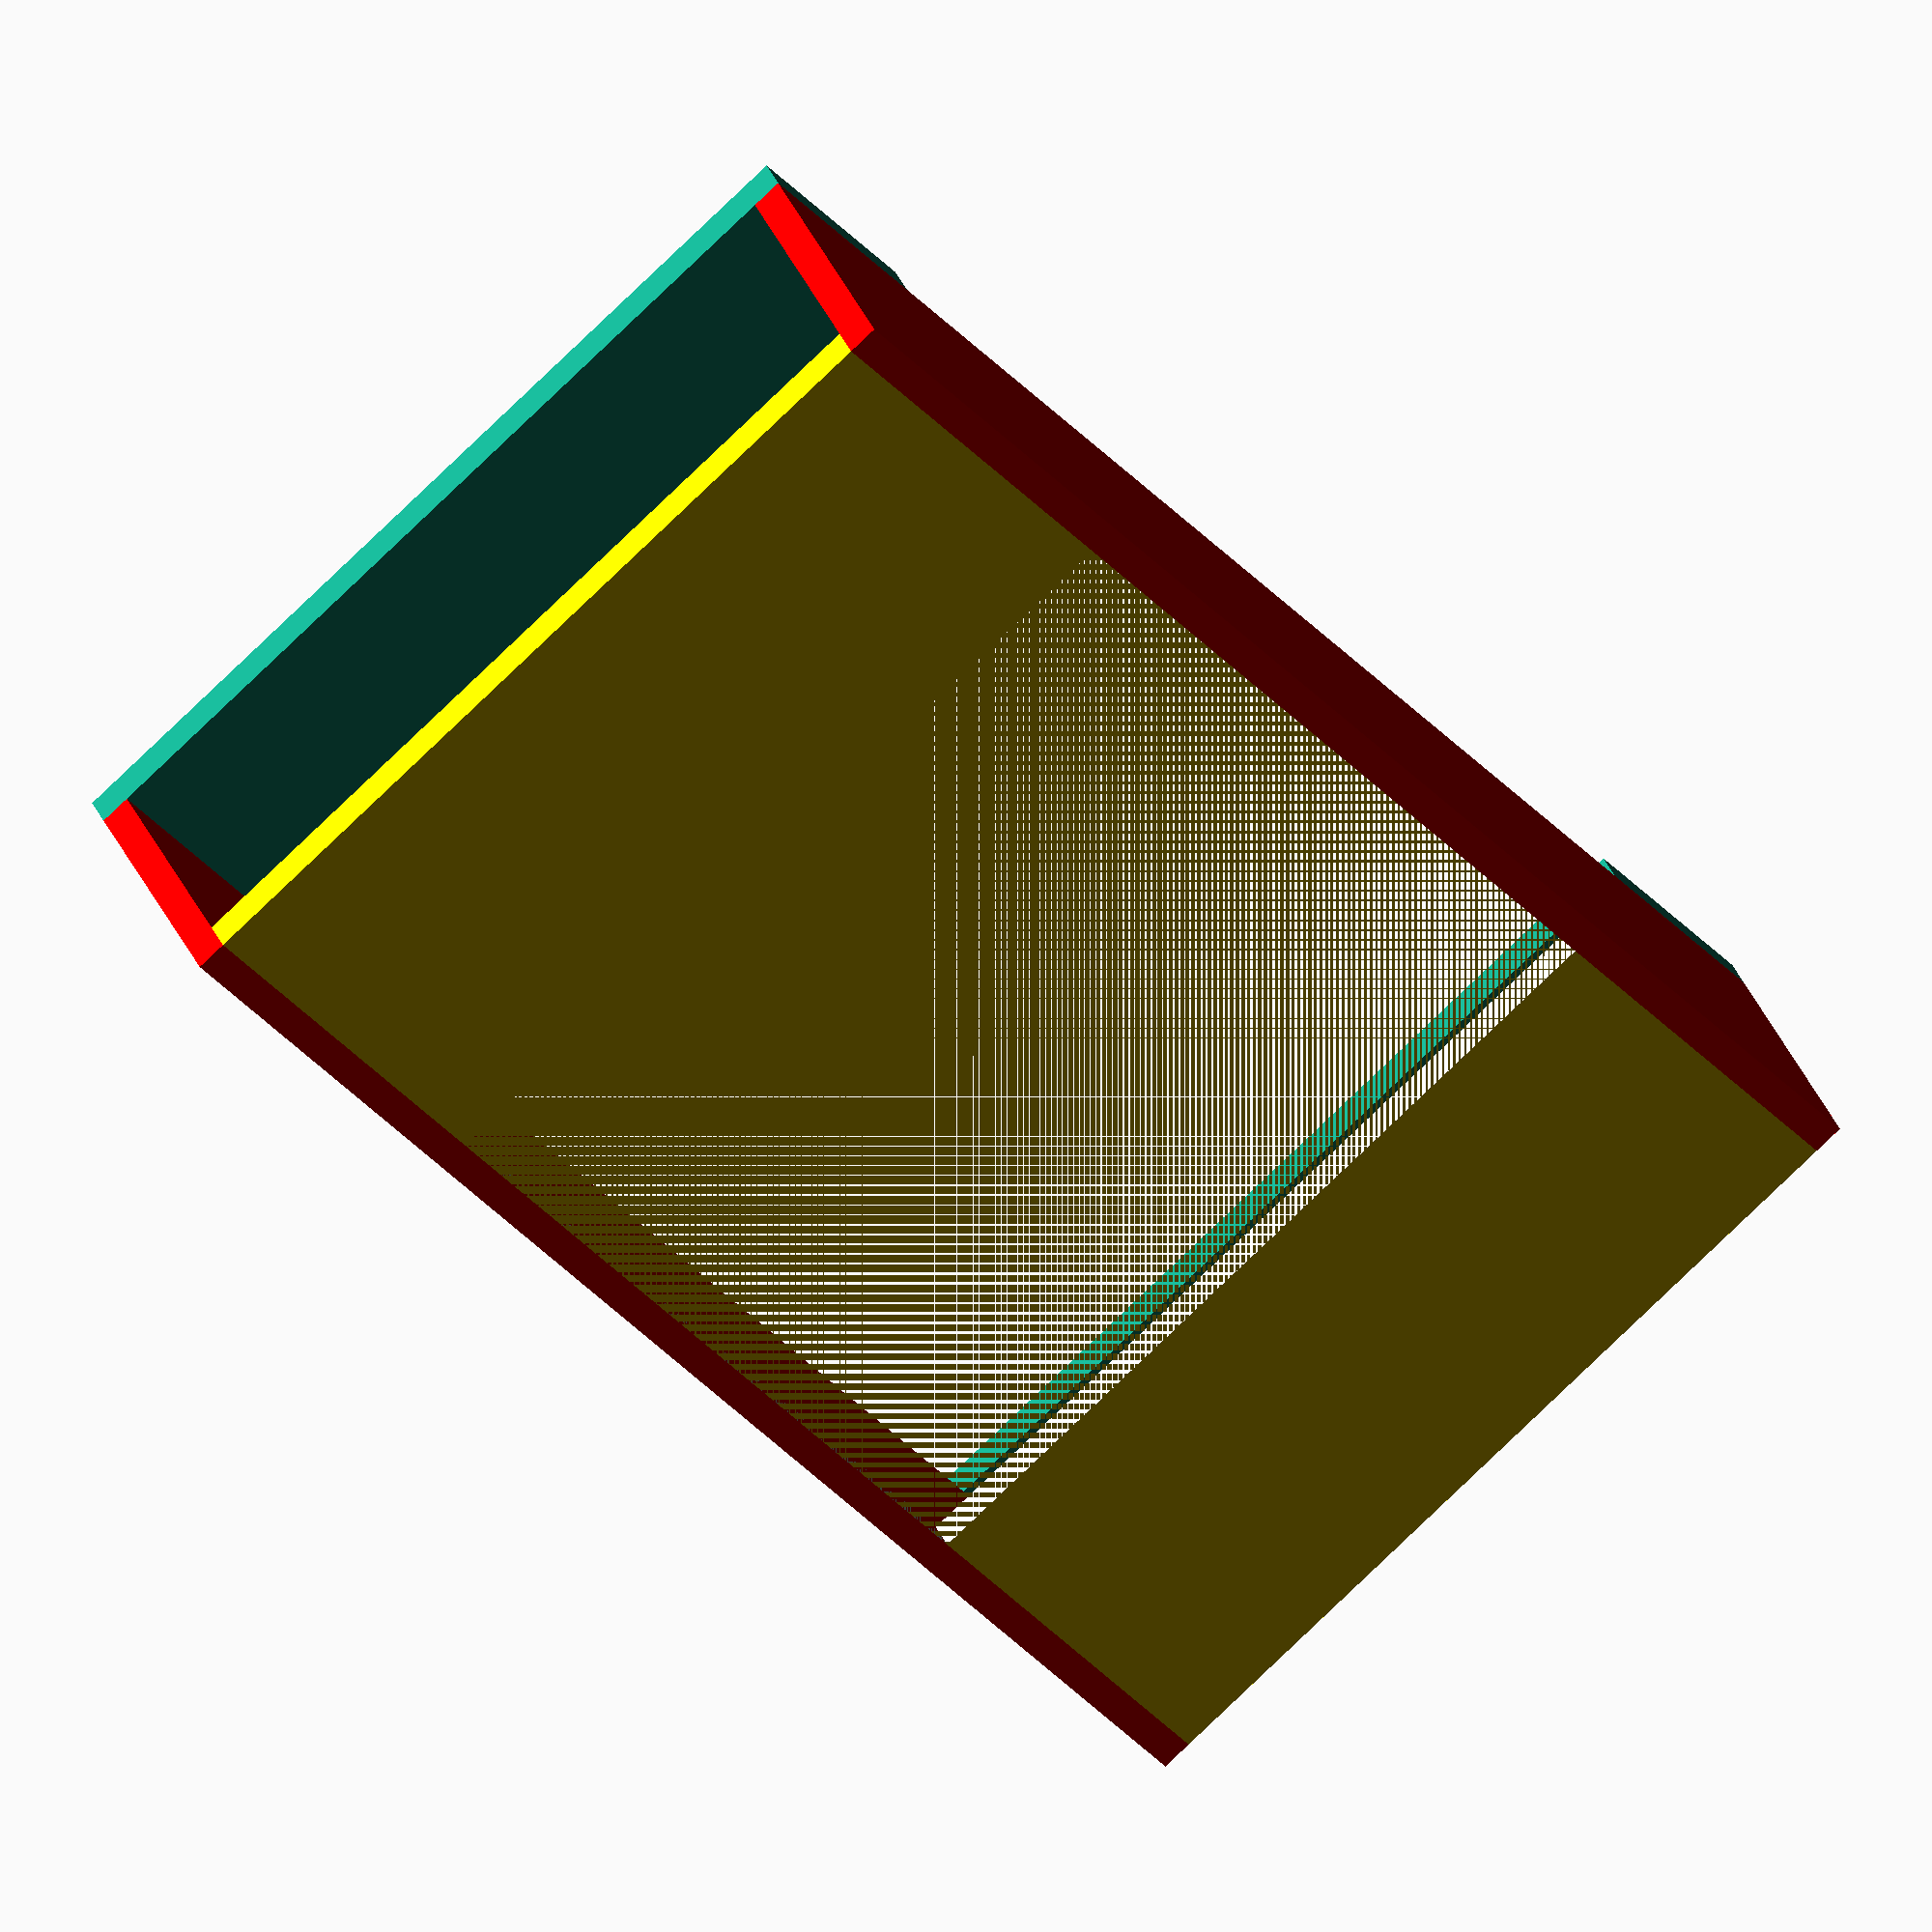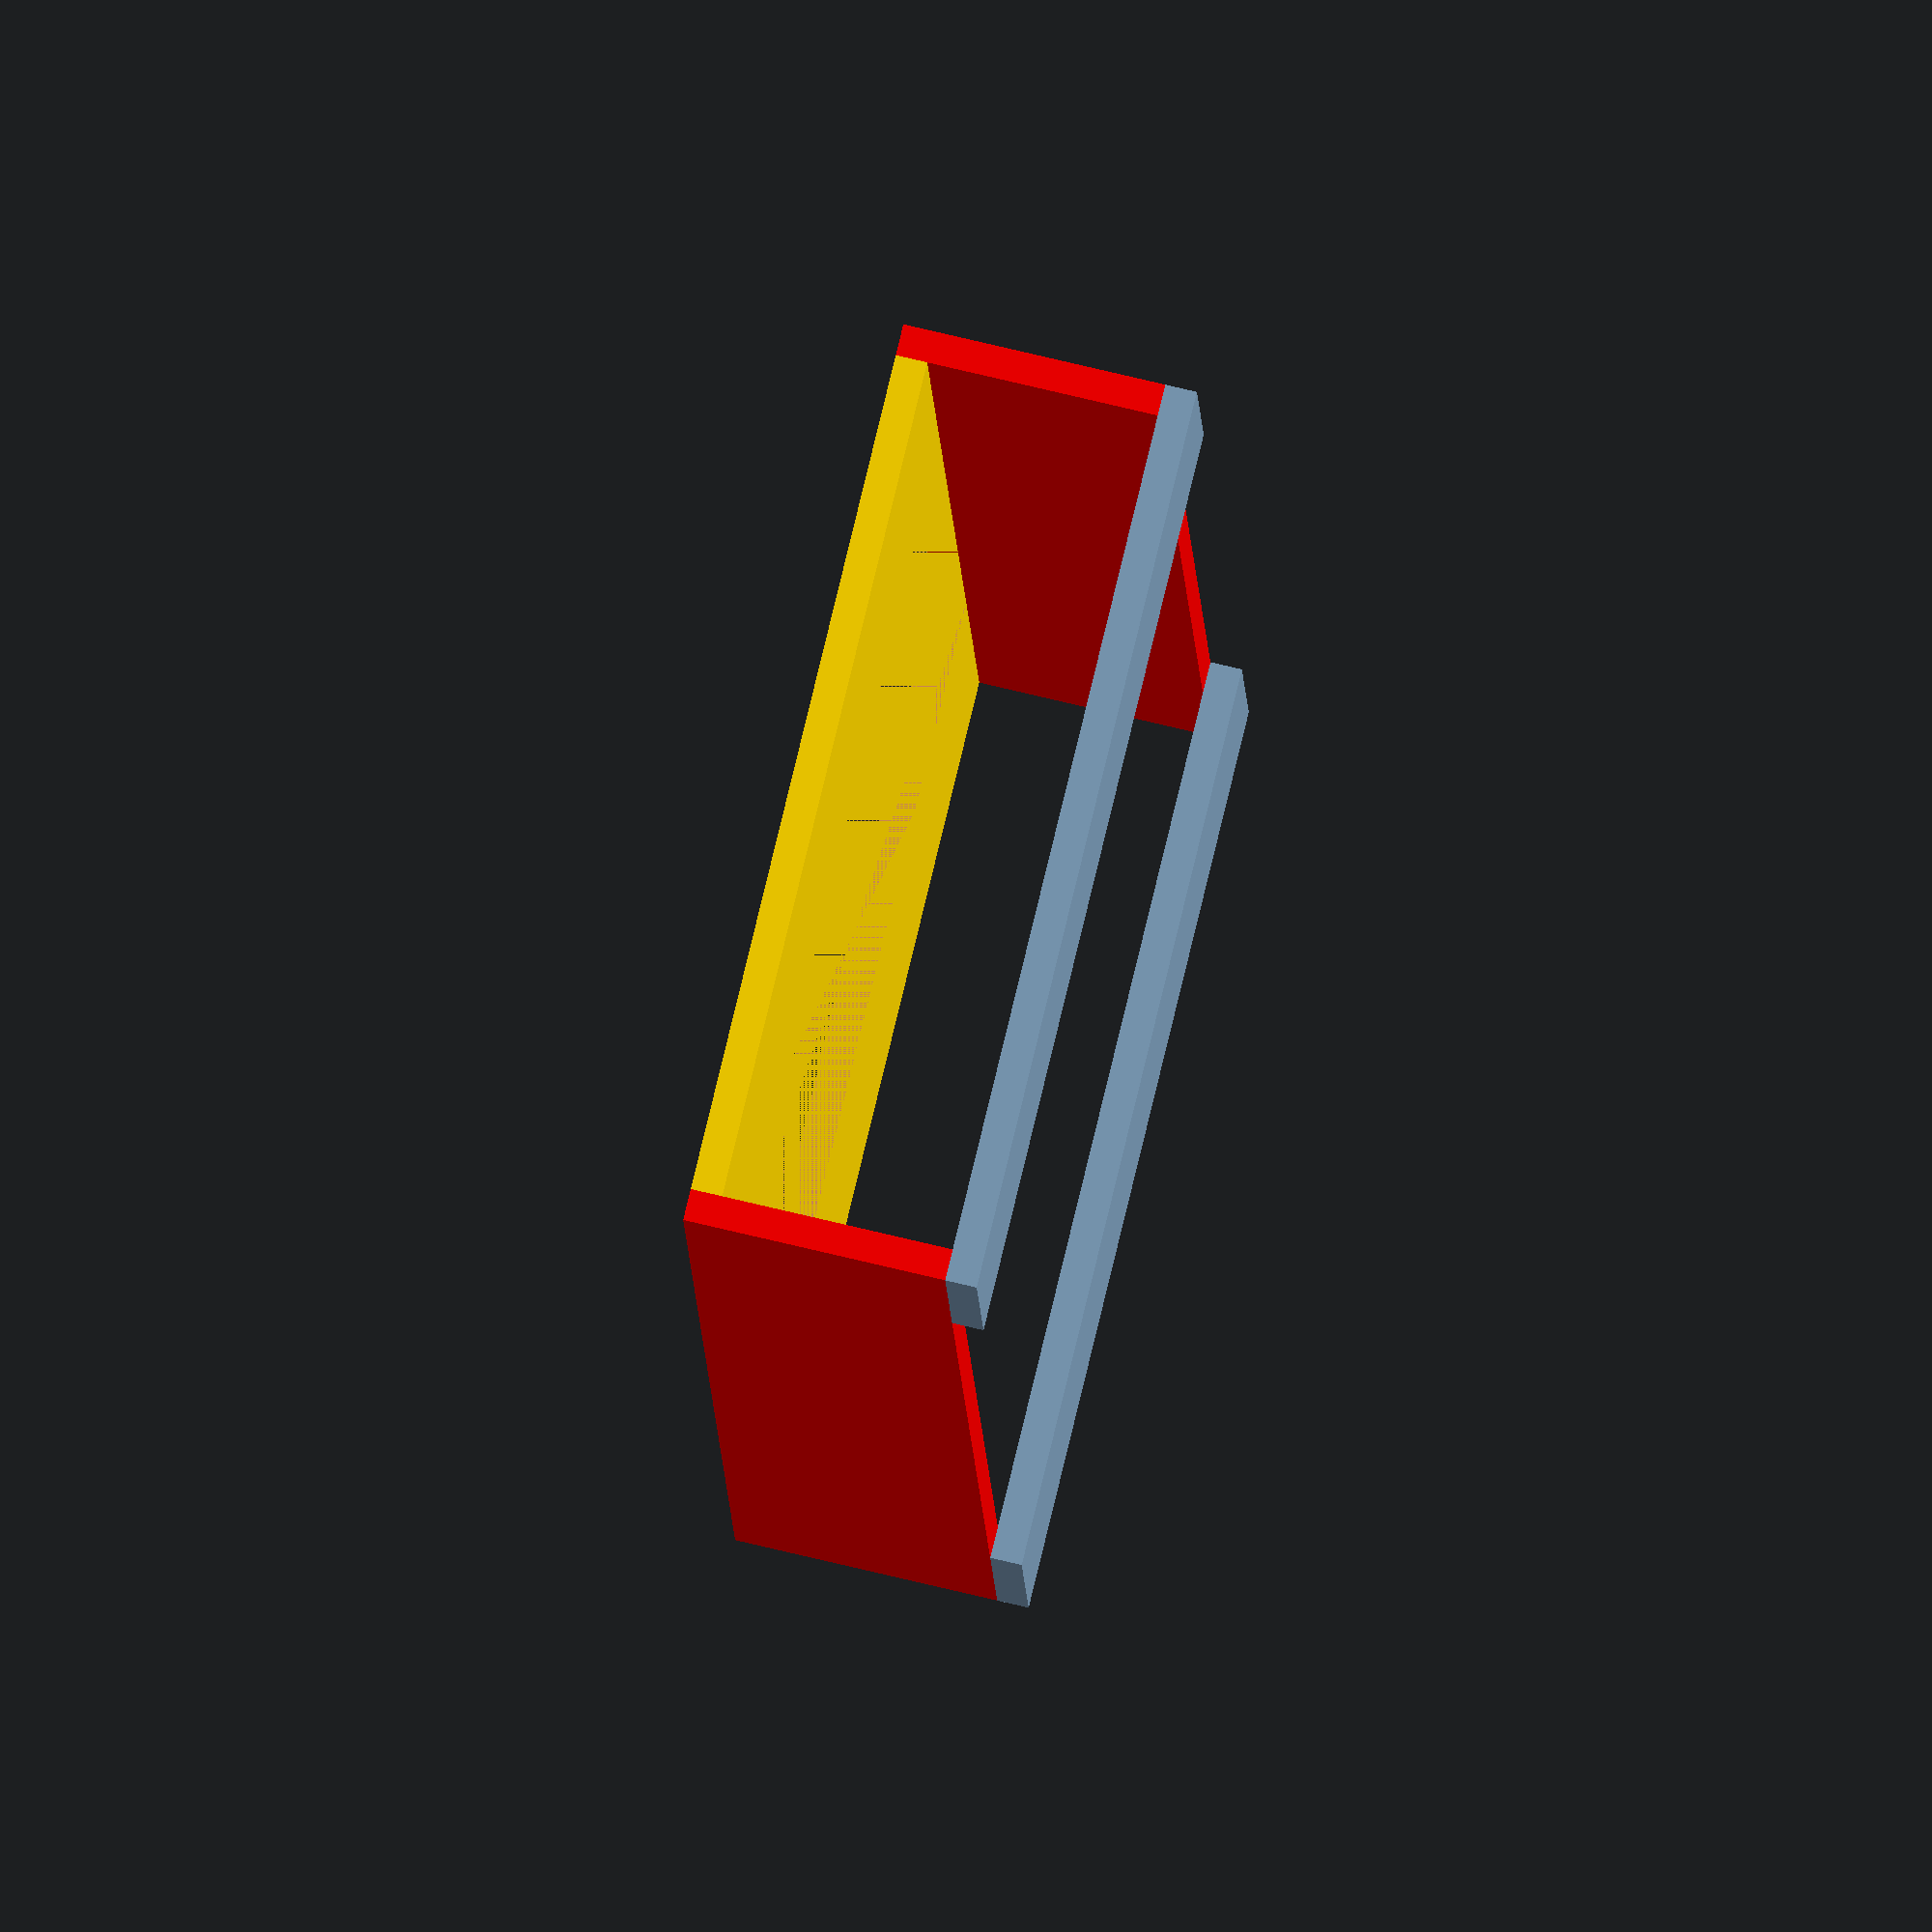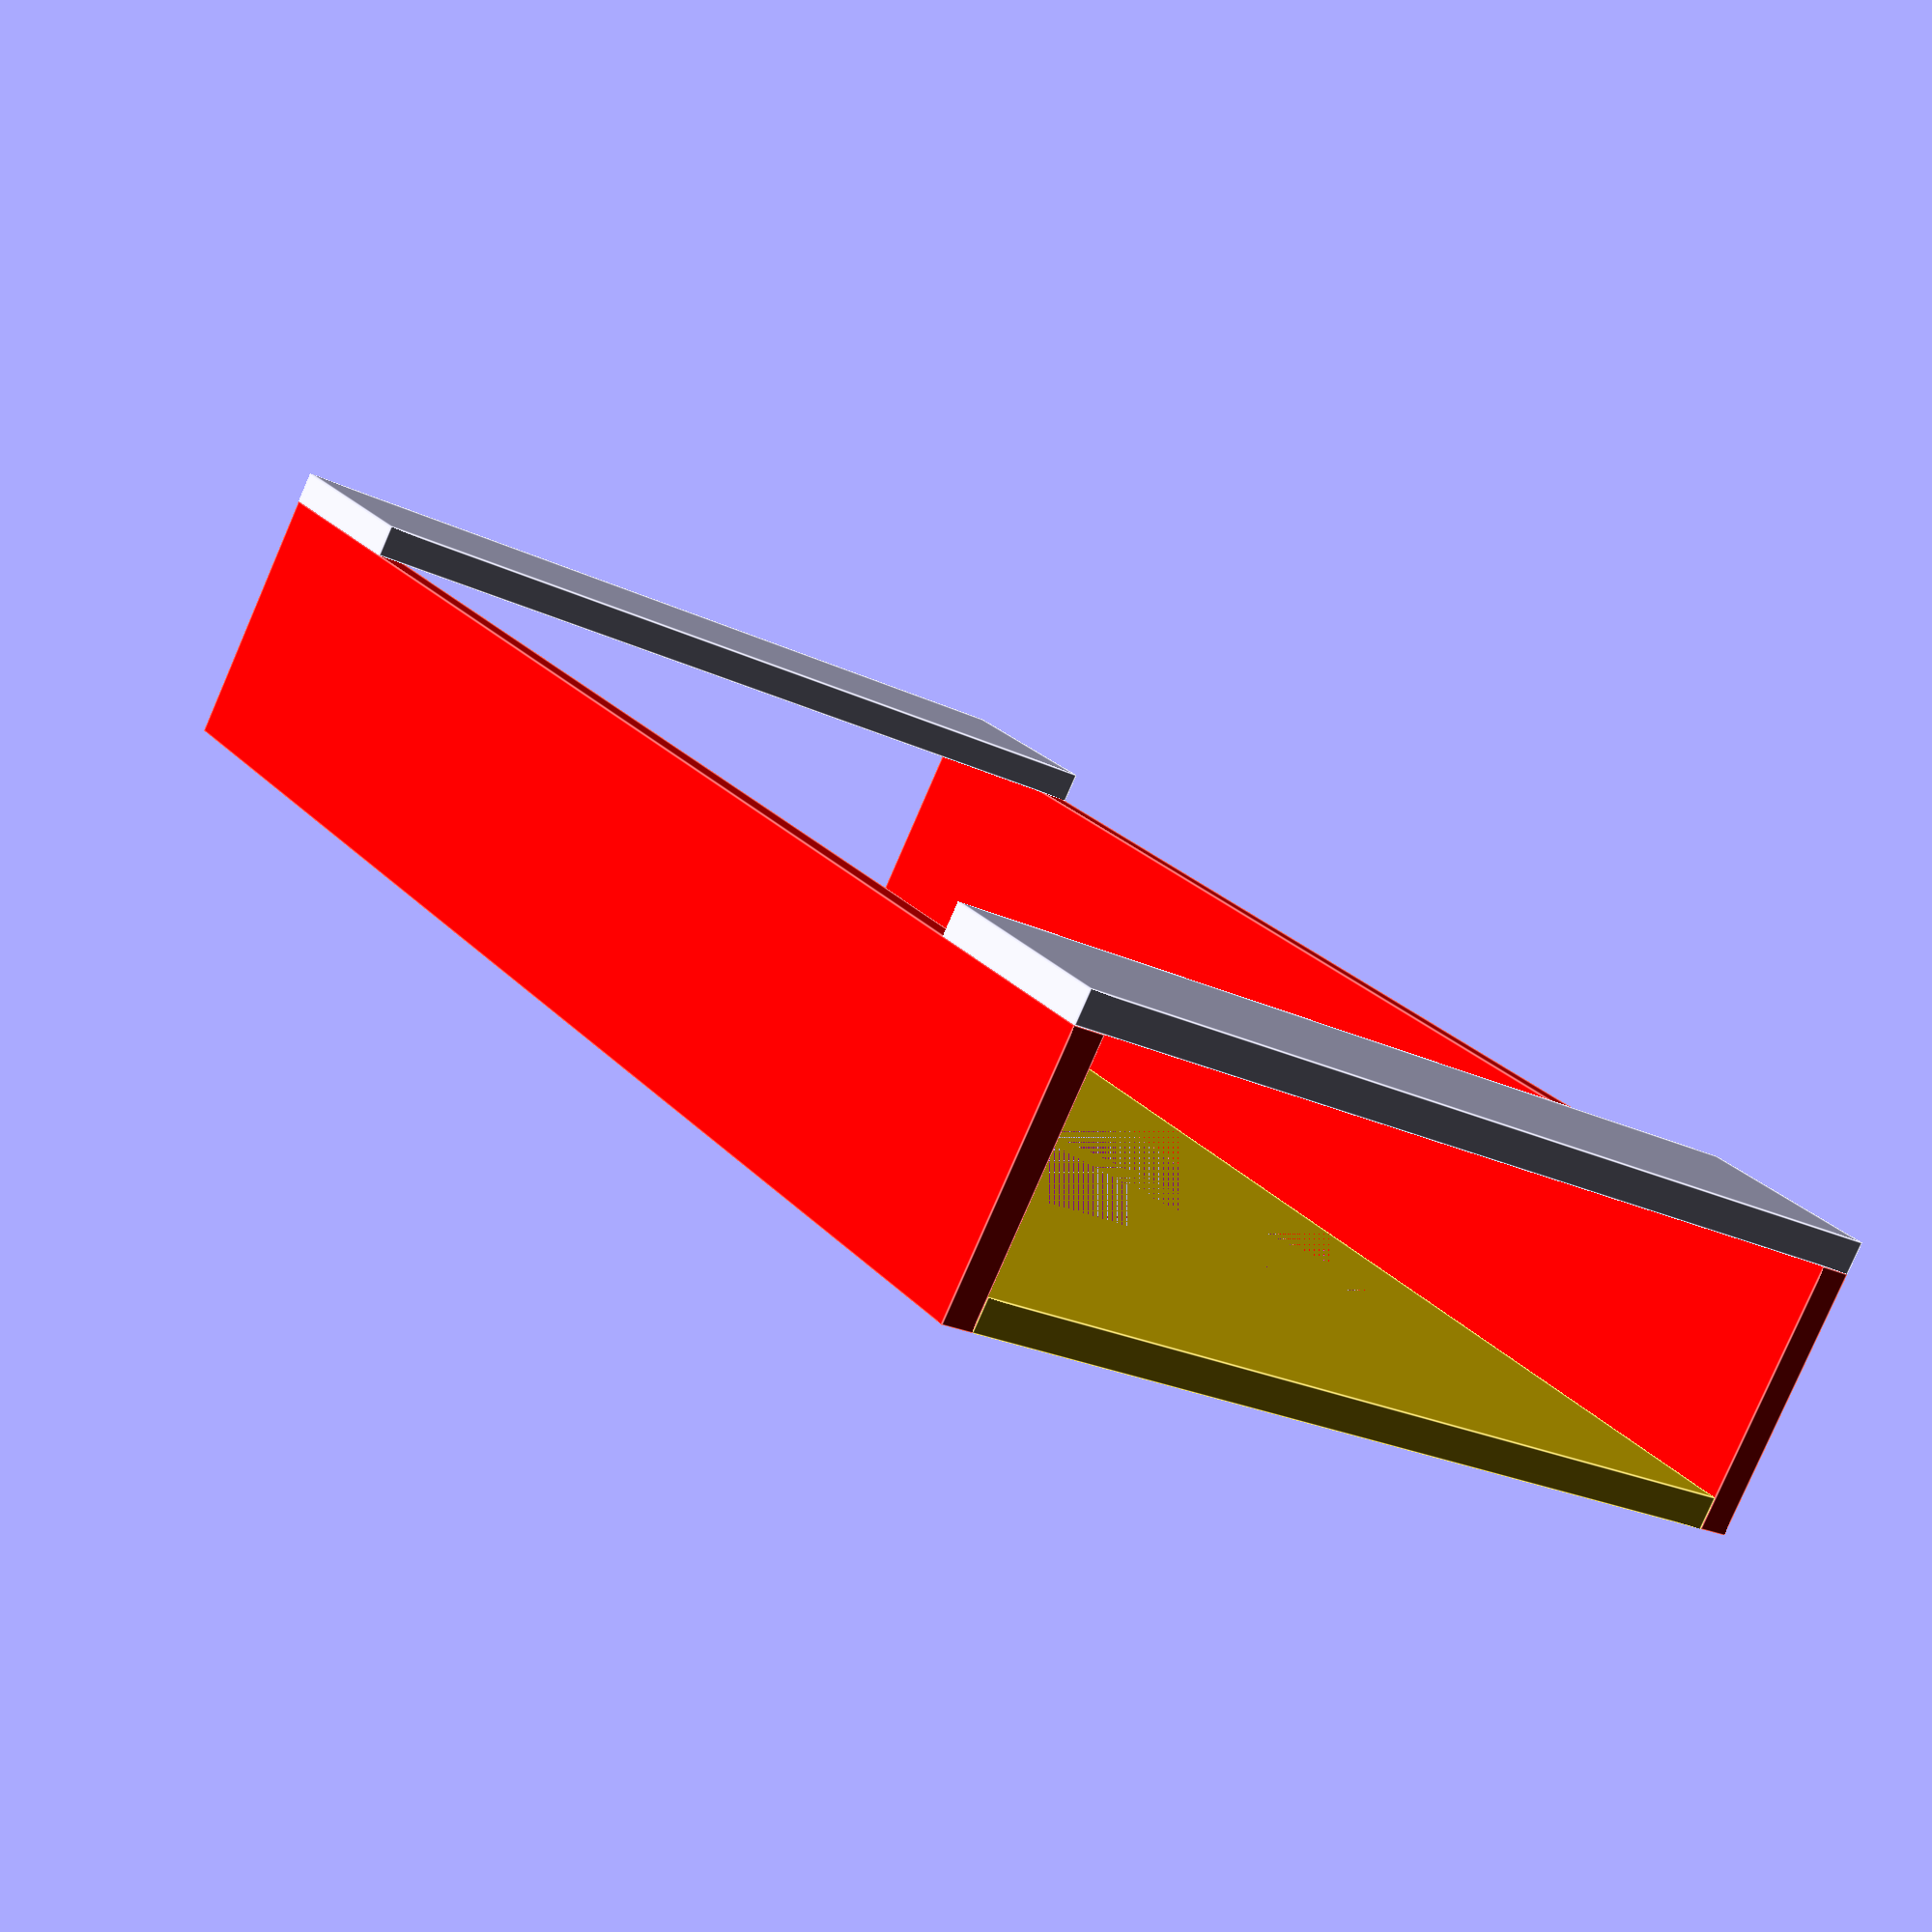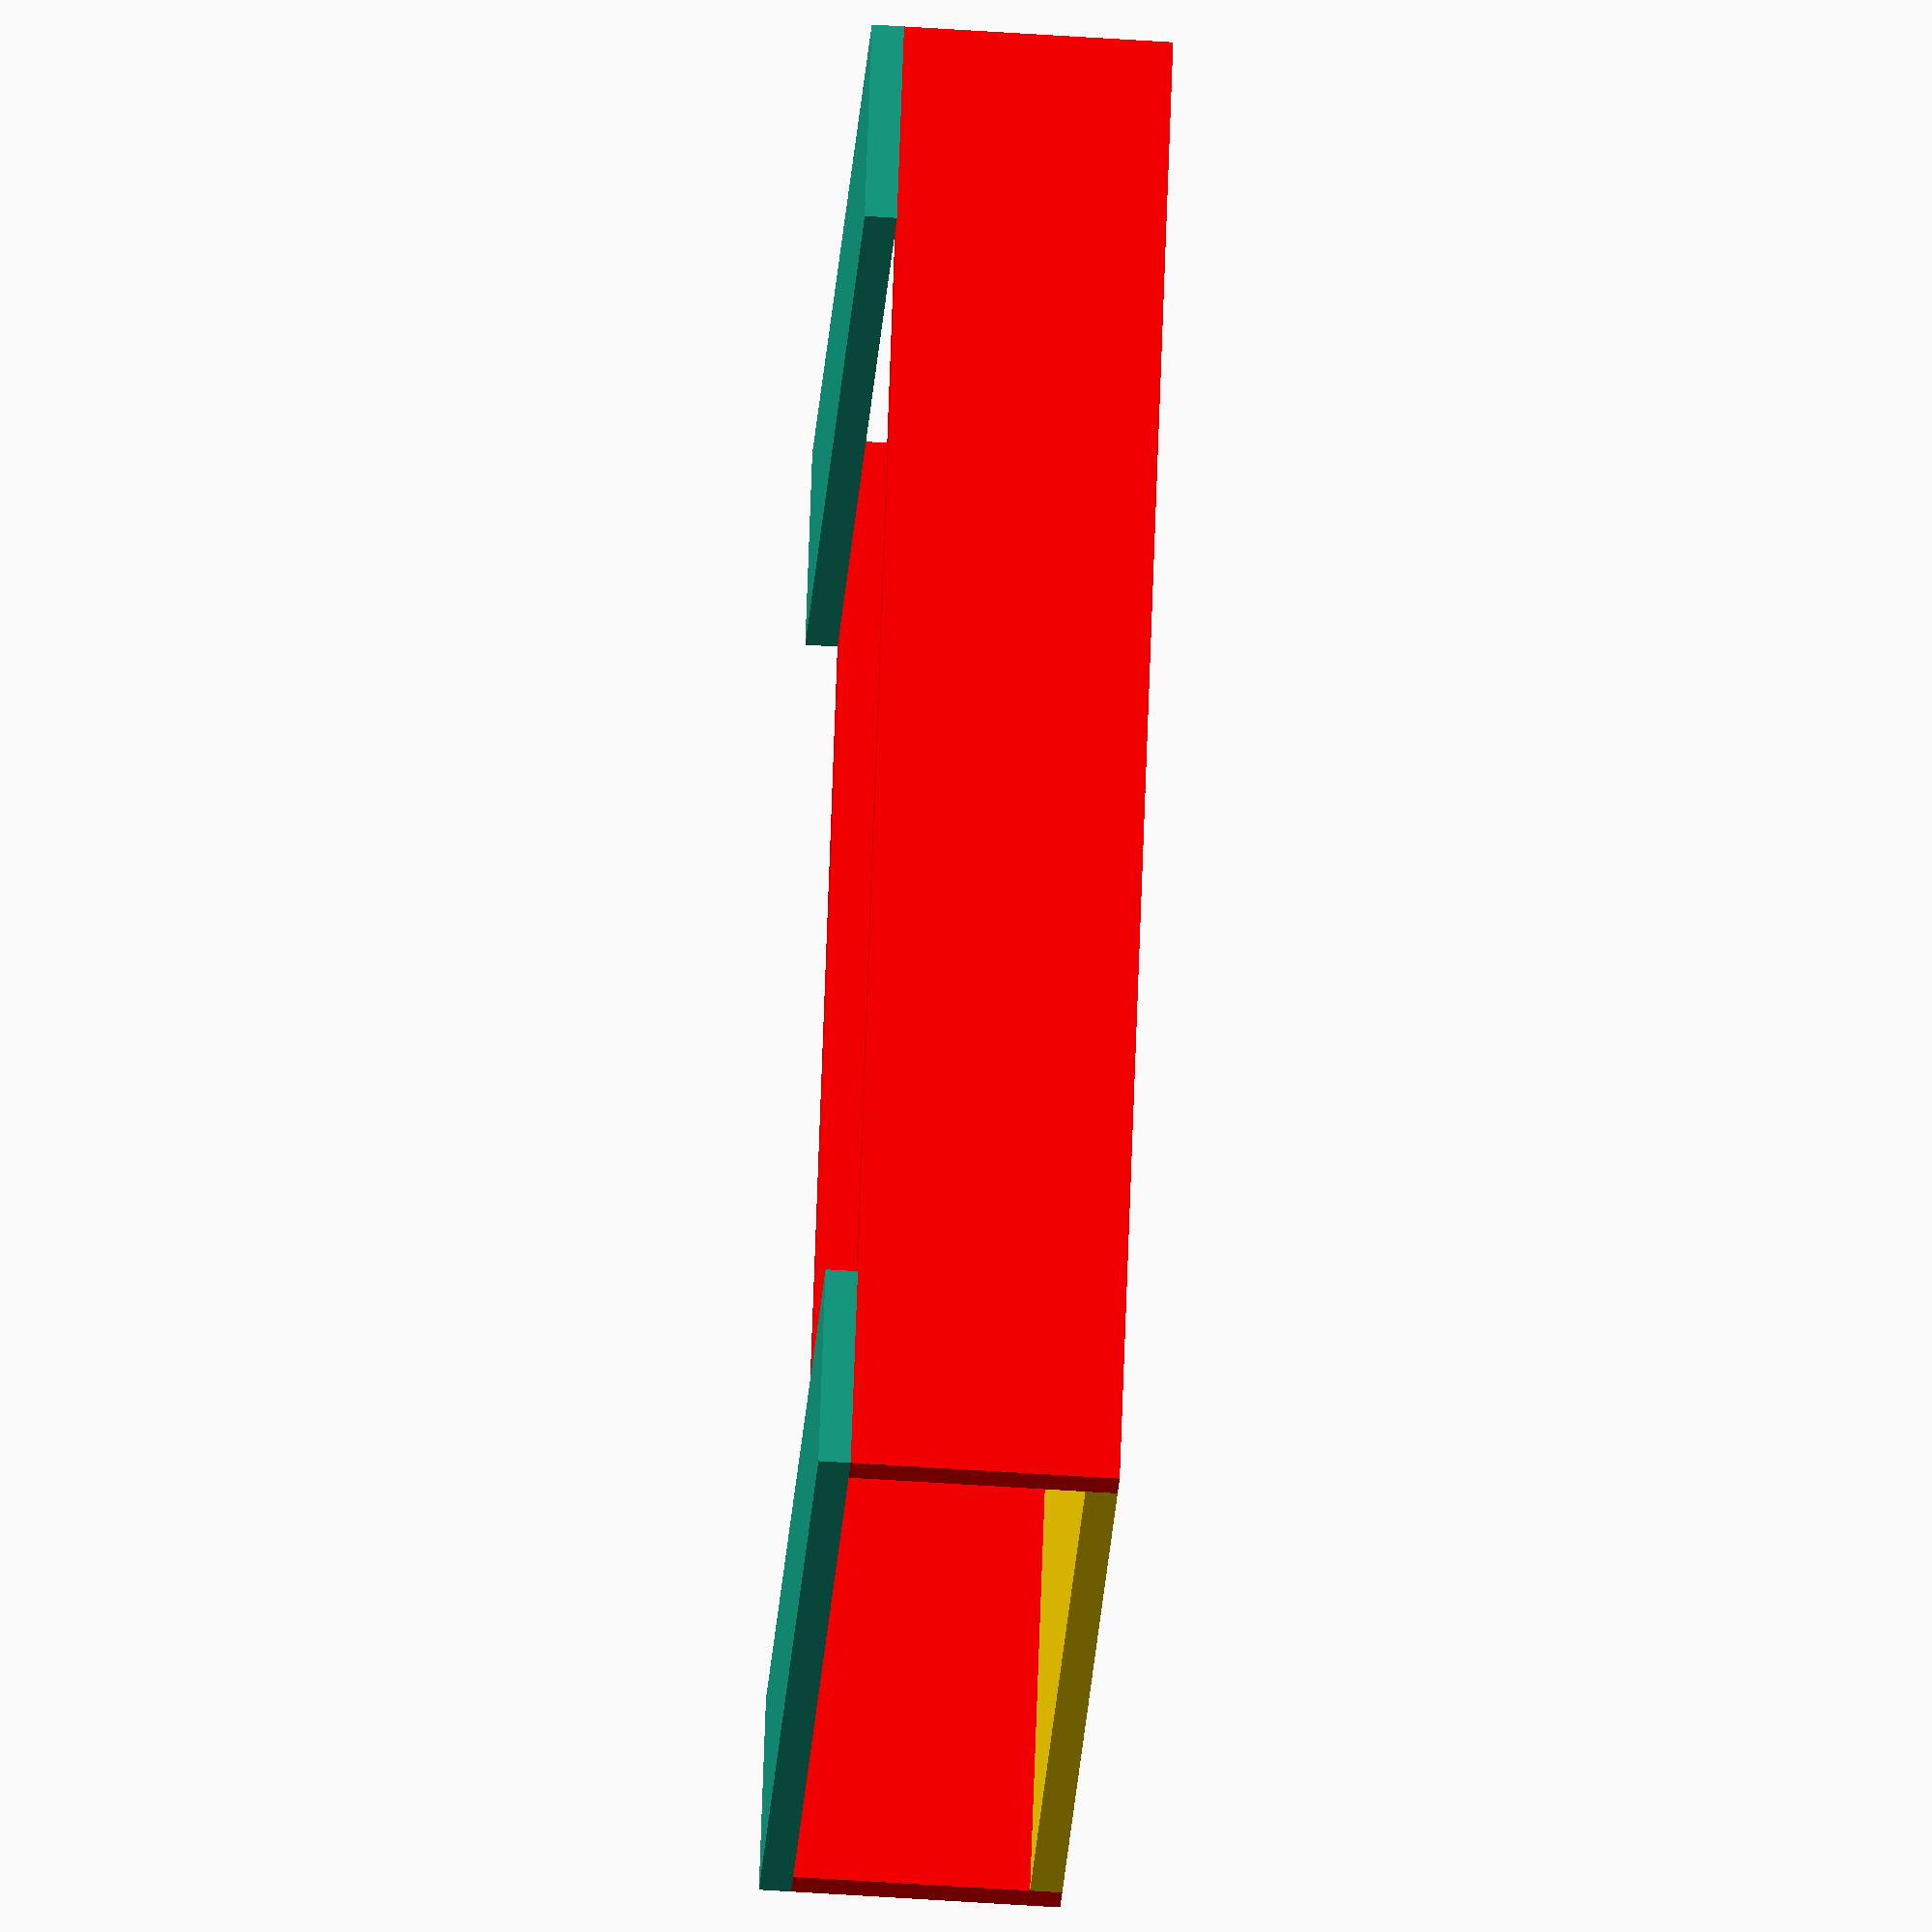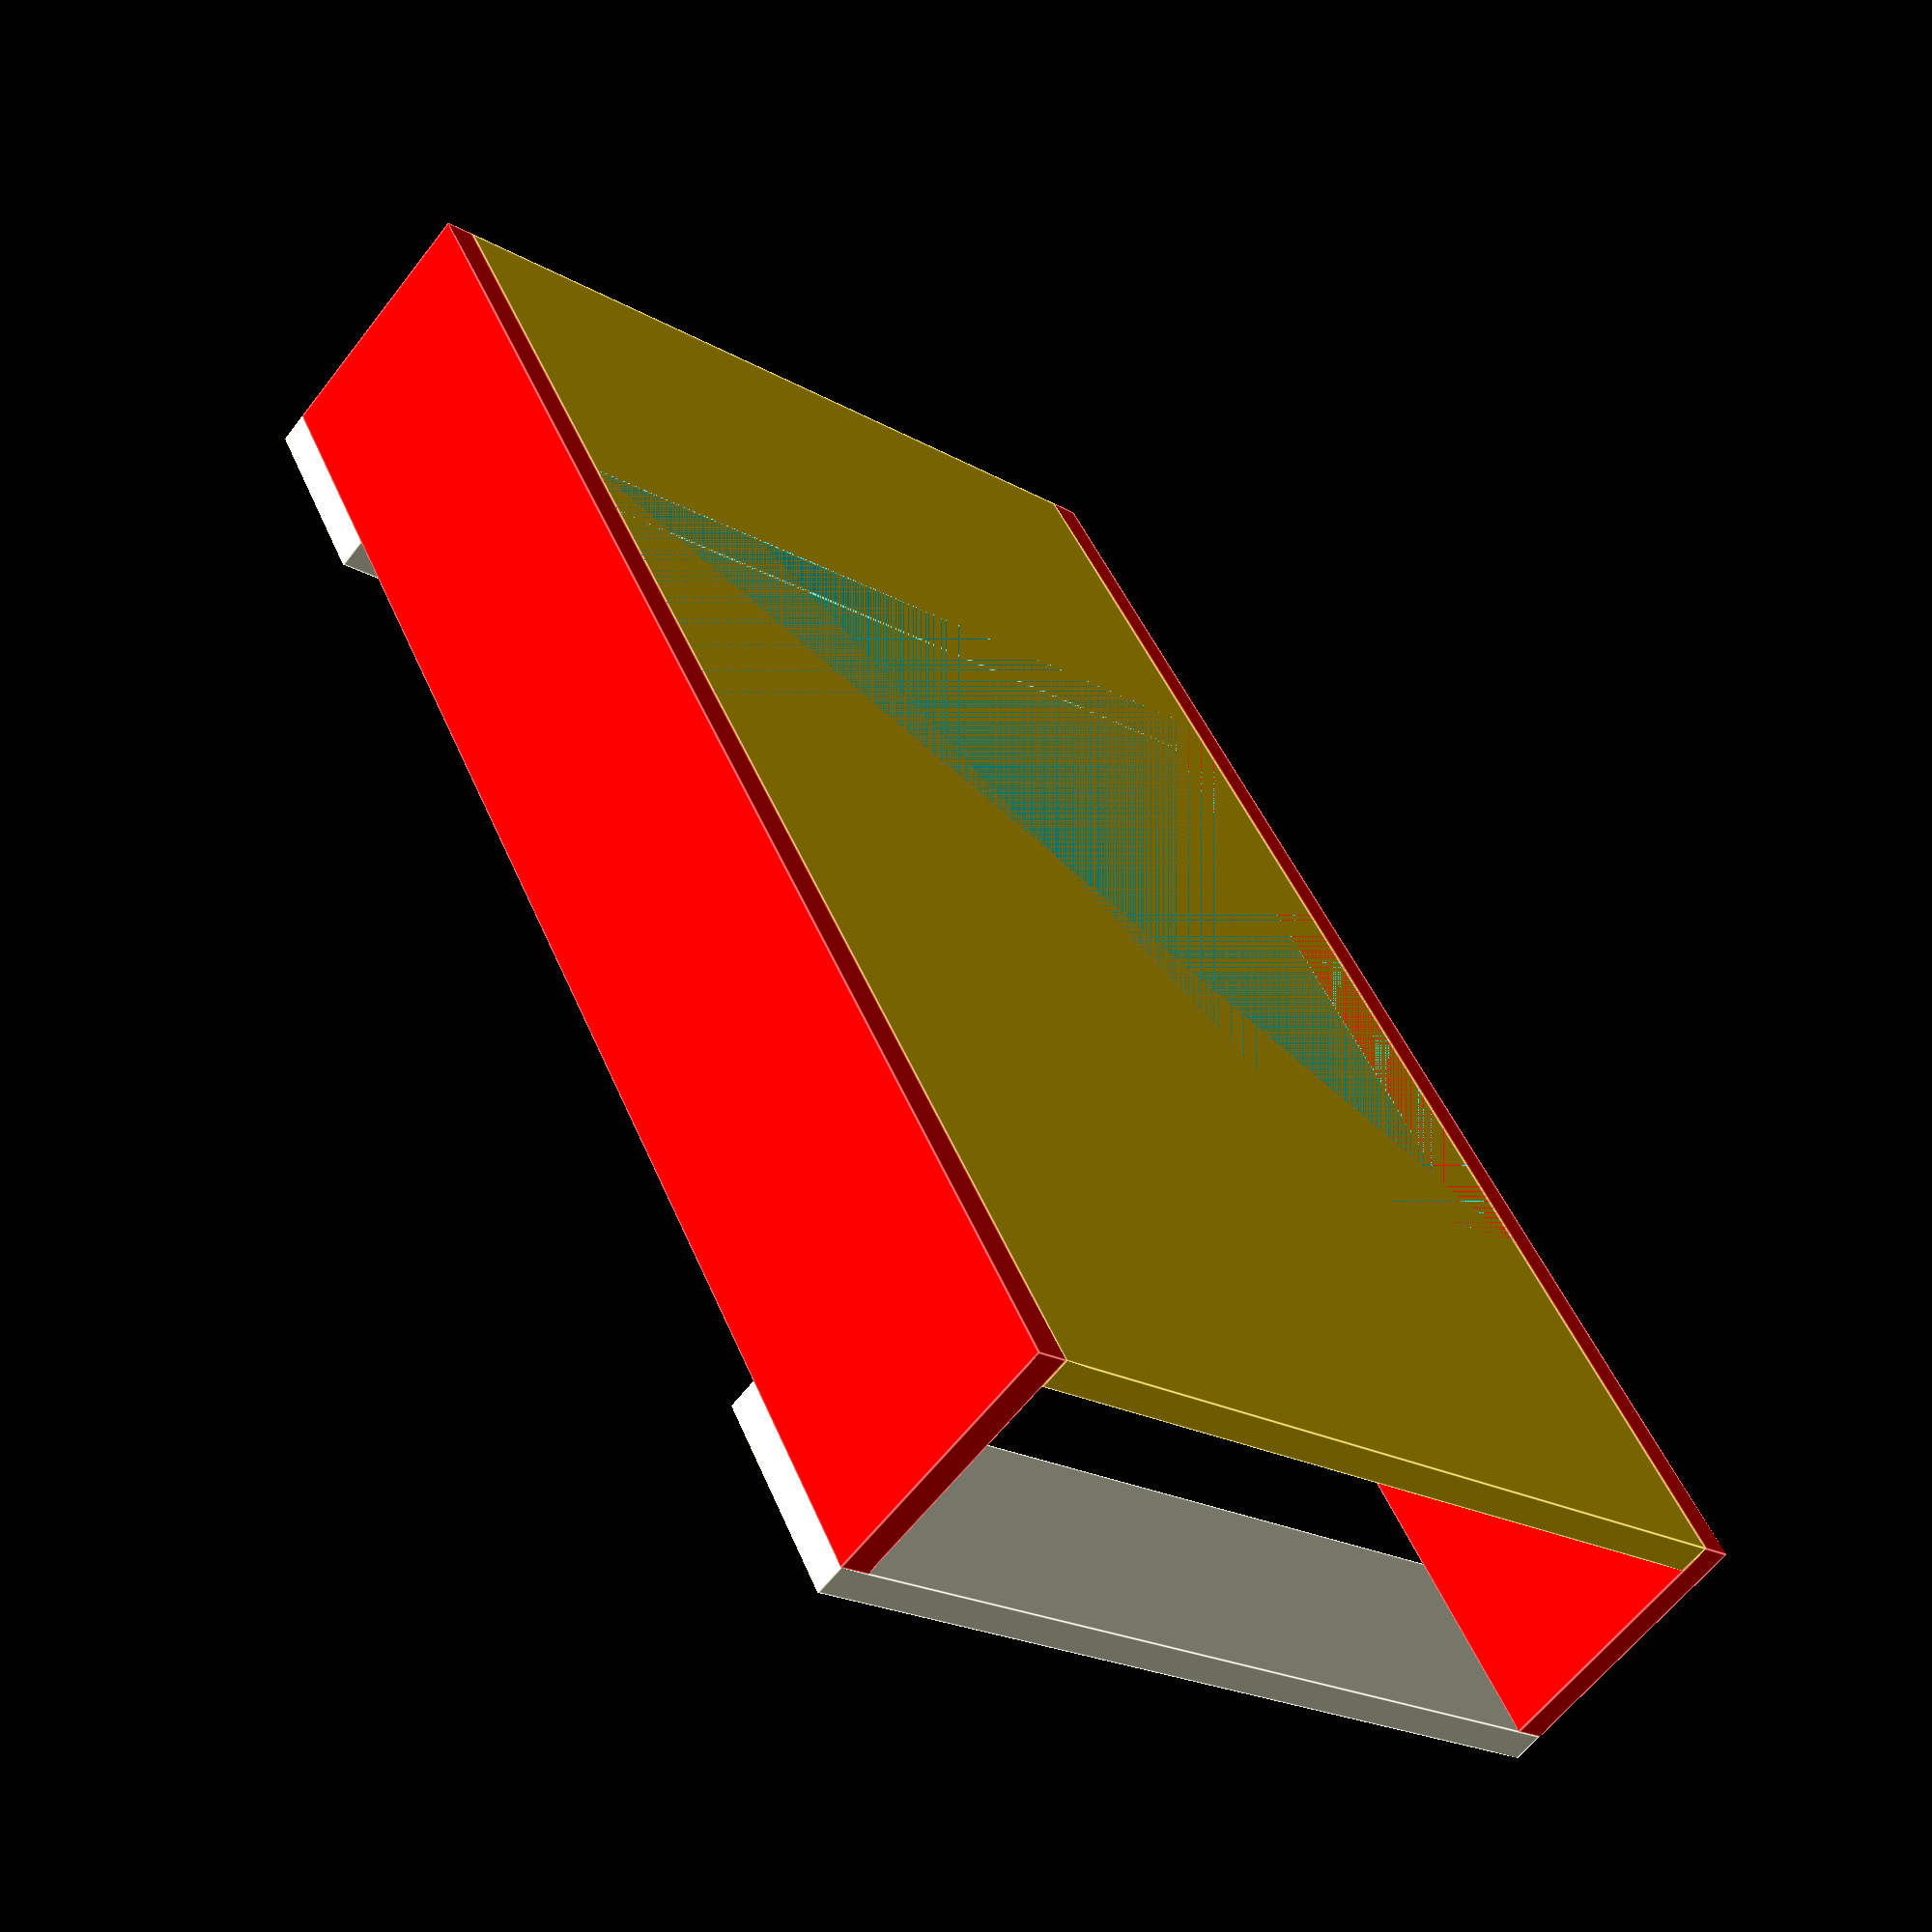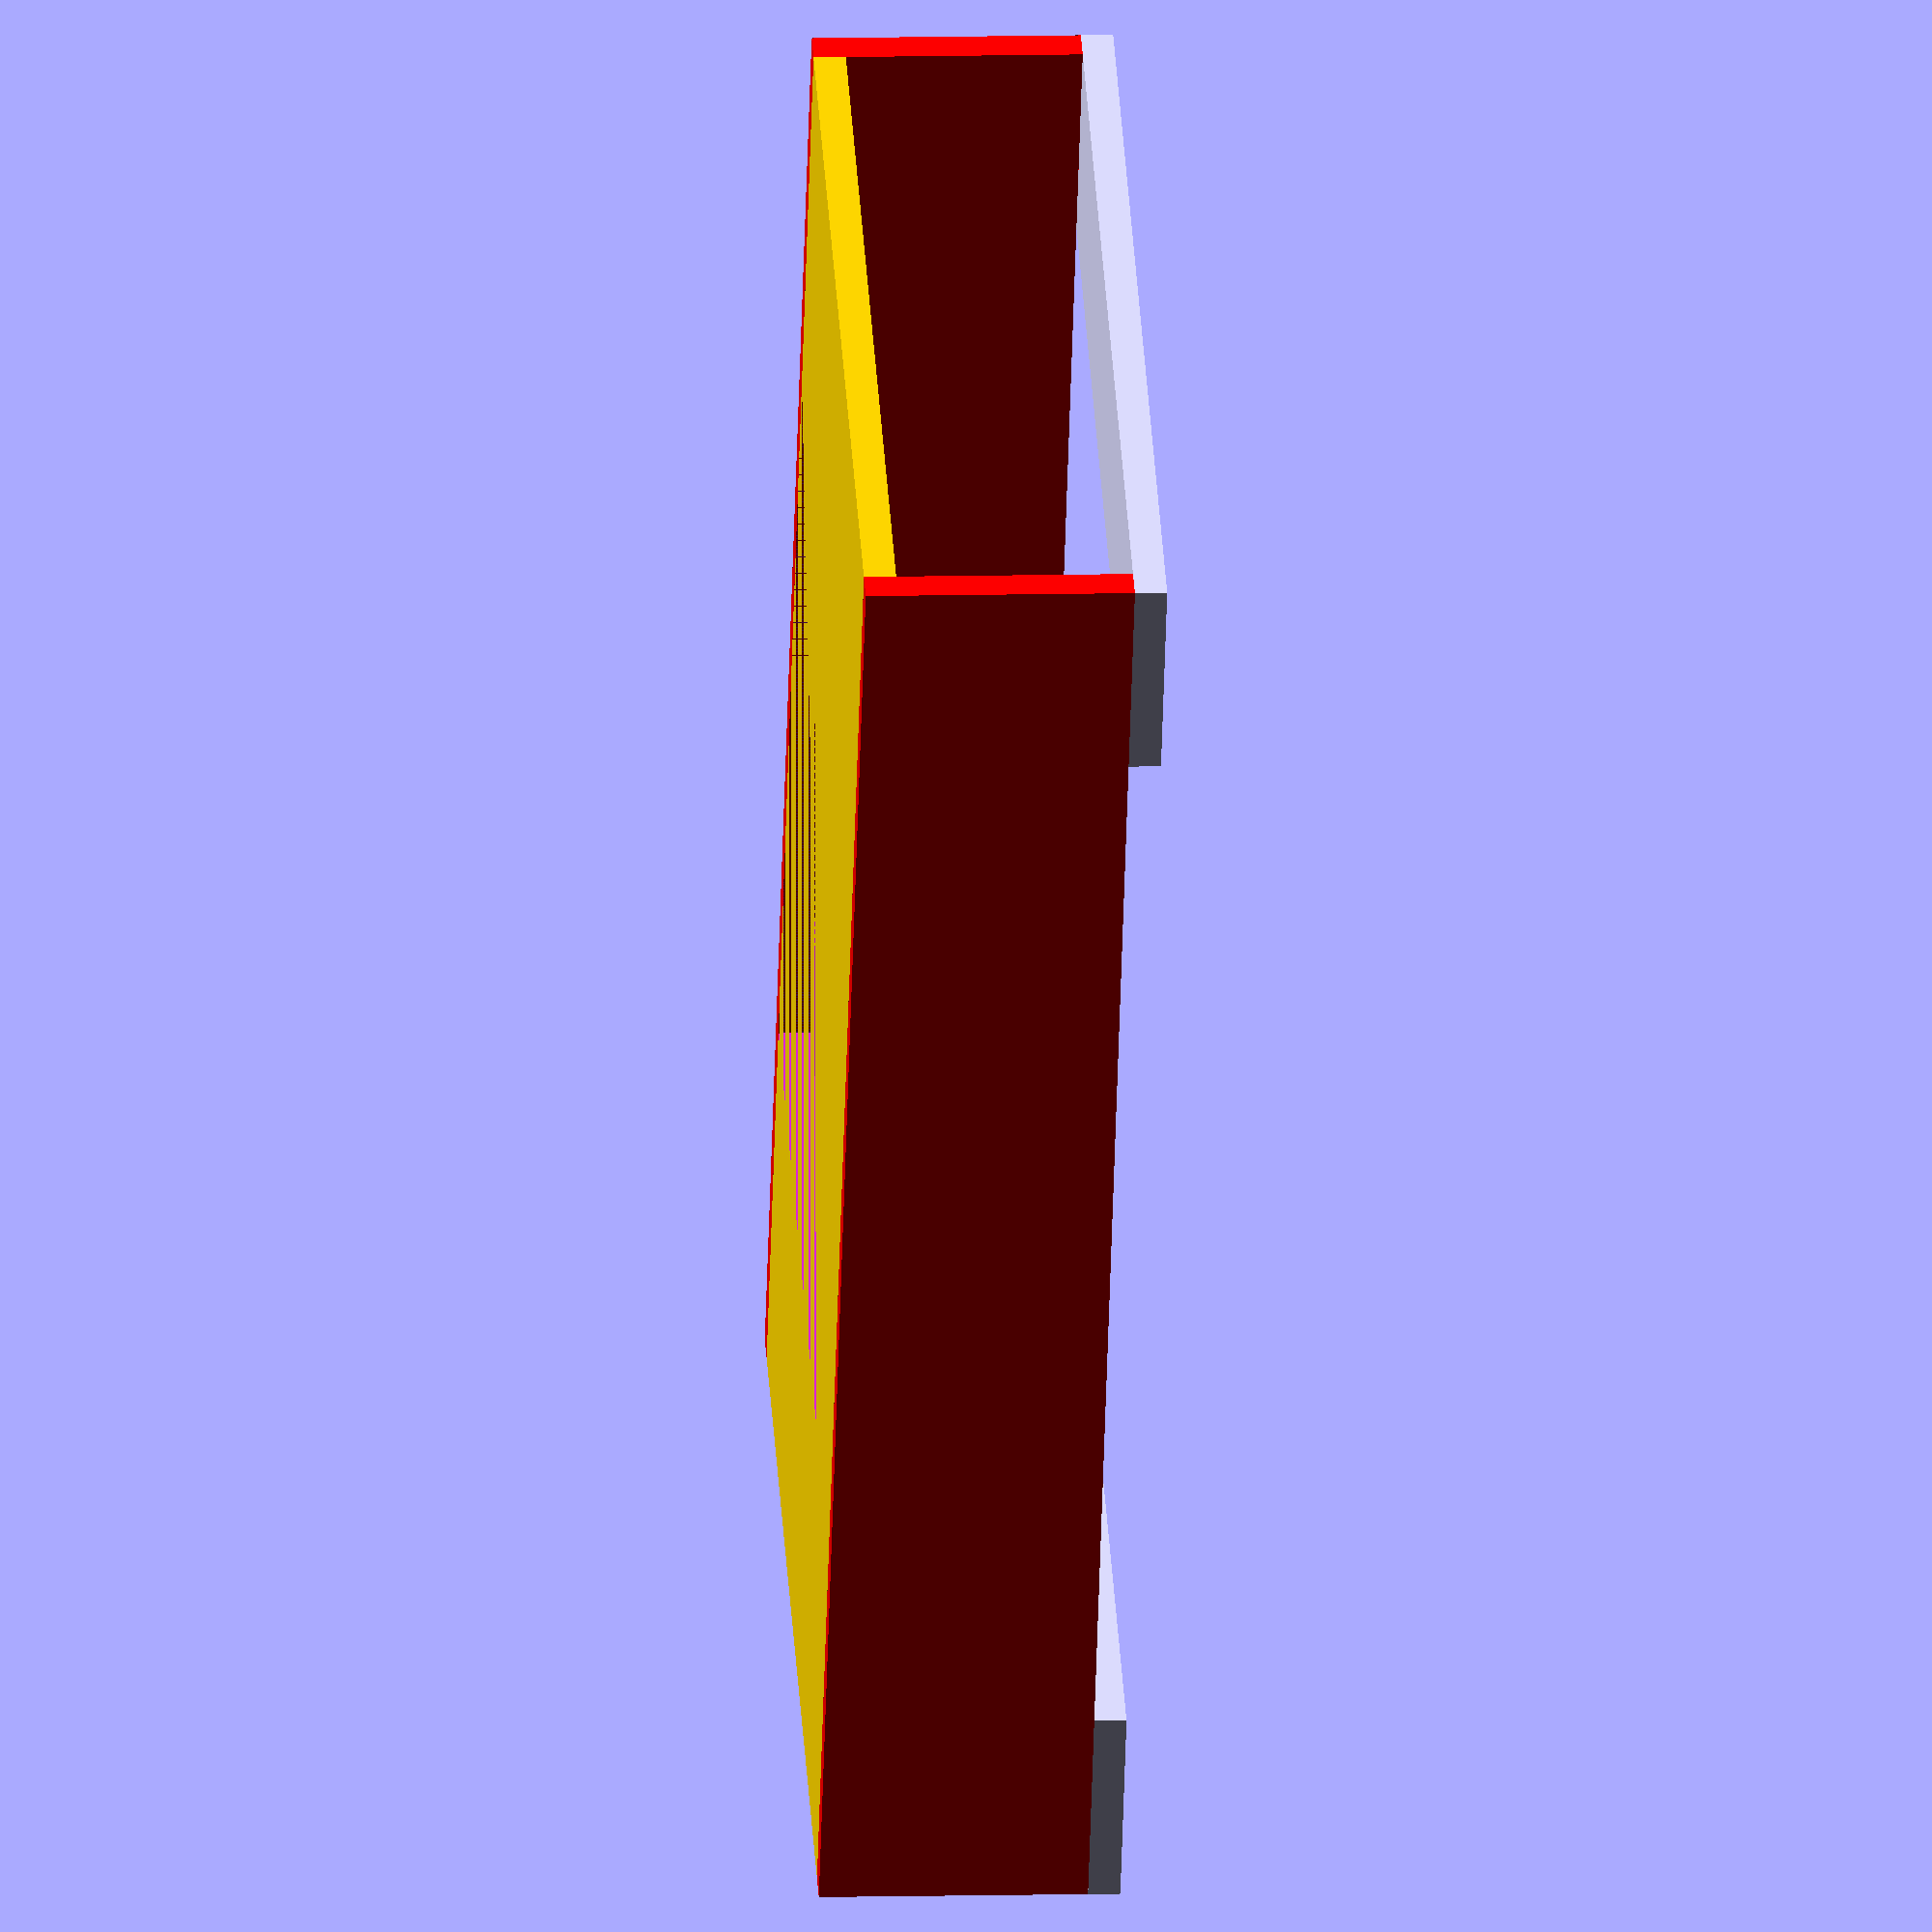
<openscad>
// phone holder

padding = 1;

x = 80 + padding;
y = 149+ padding;

charger_h = 24 + padding;

base_h = 3;

top_holder_y = 20;

difference(){
    color("gold")
    cube([x,y,base_h]);

    
    translate([0,y/4,0])
    cube([x,y/2,base_h]);
}

color("red")
translate([-base_h,0,0])
cube([base_h,y,charger_h]);

color("red")
translate([x,0,0])
cube([base_h,y,charger_h]);


difference(){
    union(){
translate([-base_h,
           0,
           charger_h])
cube([x + base_h *2,
      top_holder_y,
      base_h]);

translate([-base_h,
           y - top_holder_y,
           charger_h])
cube([x + base_h *2,
      top_holder_y,
      base_h]);
    }
        translate([x/4,0,0])
    cube([x/2,y,20]);
    }
</openscad>
<views>
elev=144.5 azim=219.7 roll=20.9 proj=o view=solid
elev=109.0 azim=172.2 roll=256.3 proj=o view=solid
elev=81.5 azim=327.2 roll=336.5 proj=p view=edges
elev=54.8 azim=207.5 roll=85.9 proj=o view=solid
elev=241.7 azim=27.6 roll=37.6 proj=p view=edges
elev=350.2 azim=333.3 roll=266.3 proj=o view=wireframe
</views>
